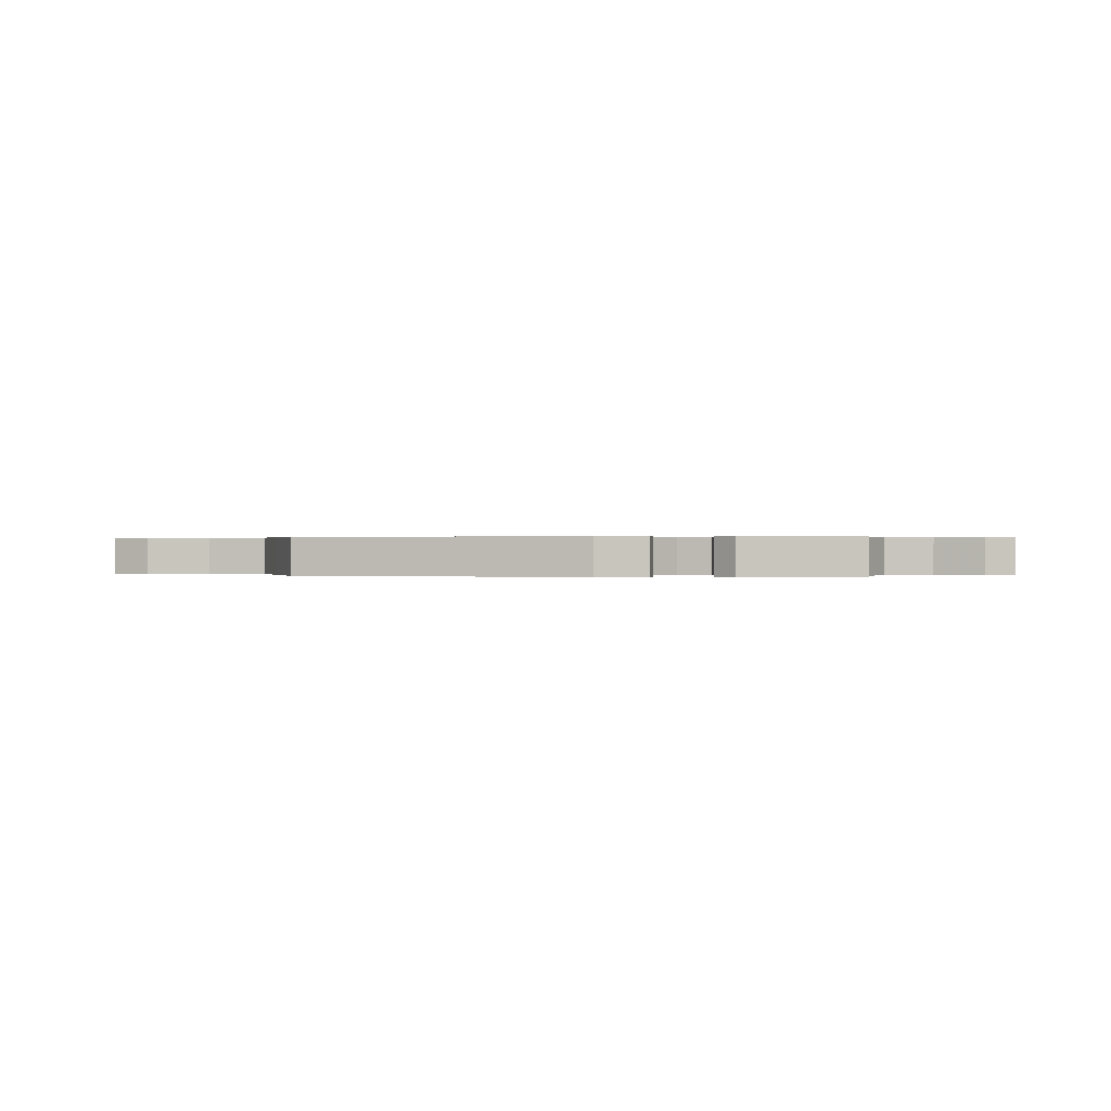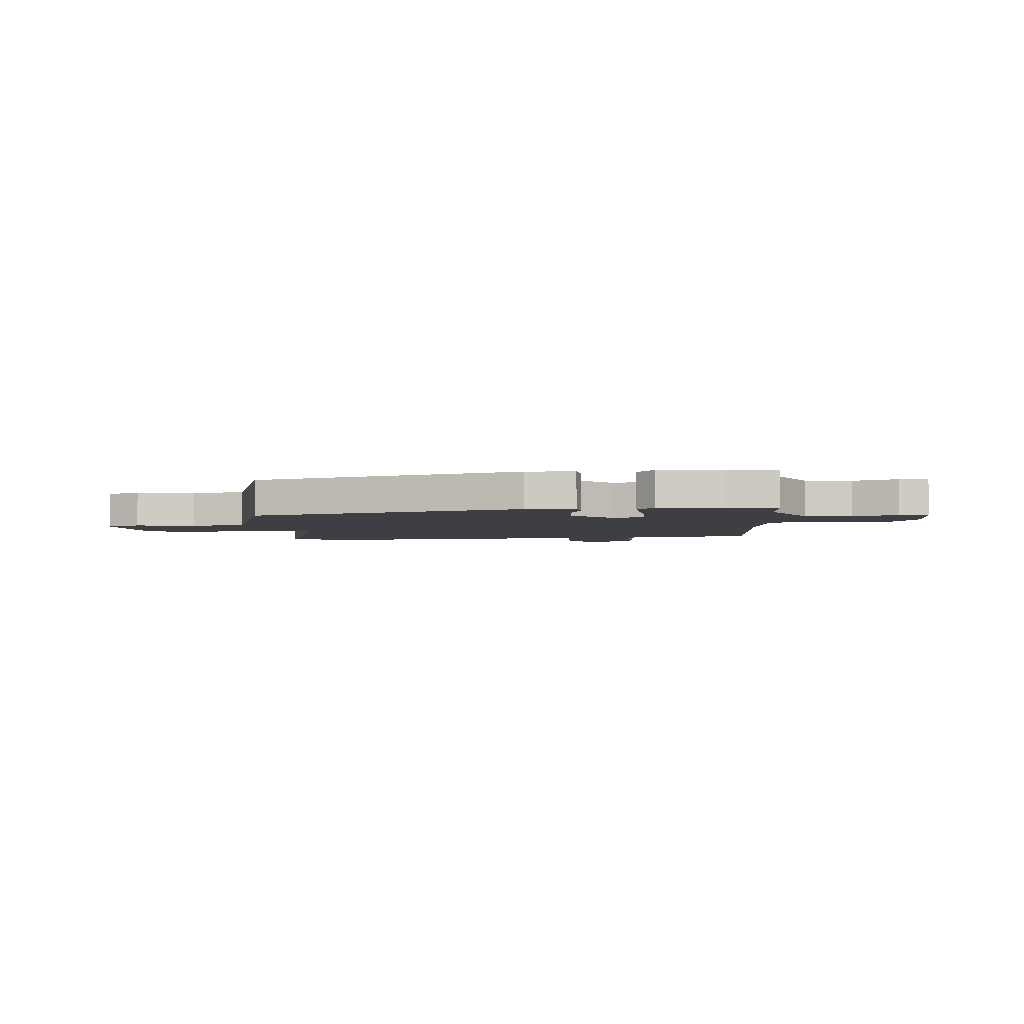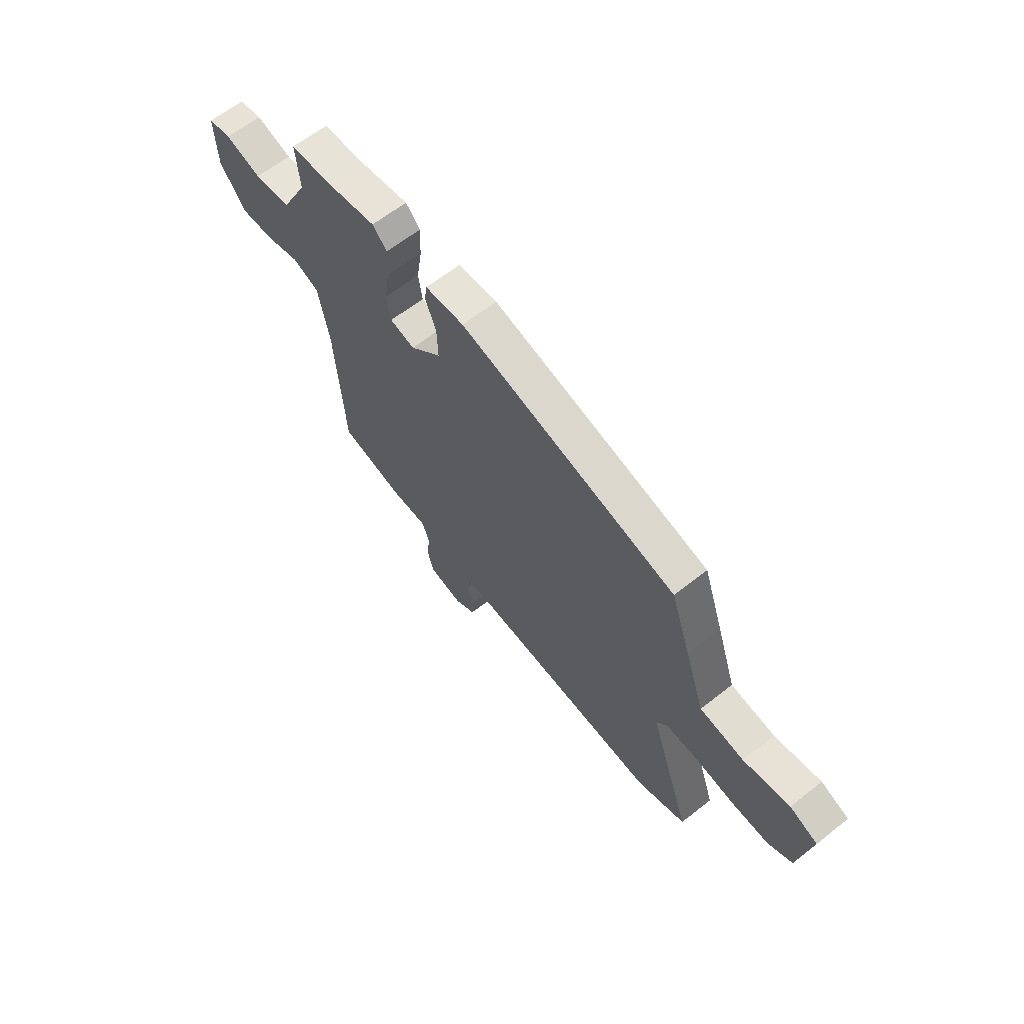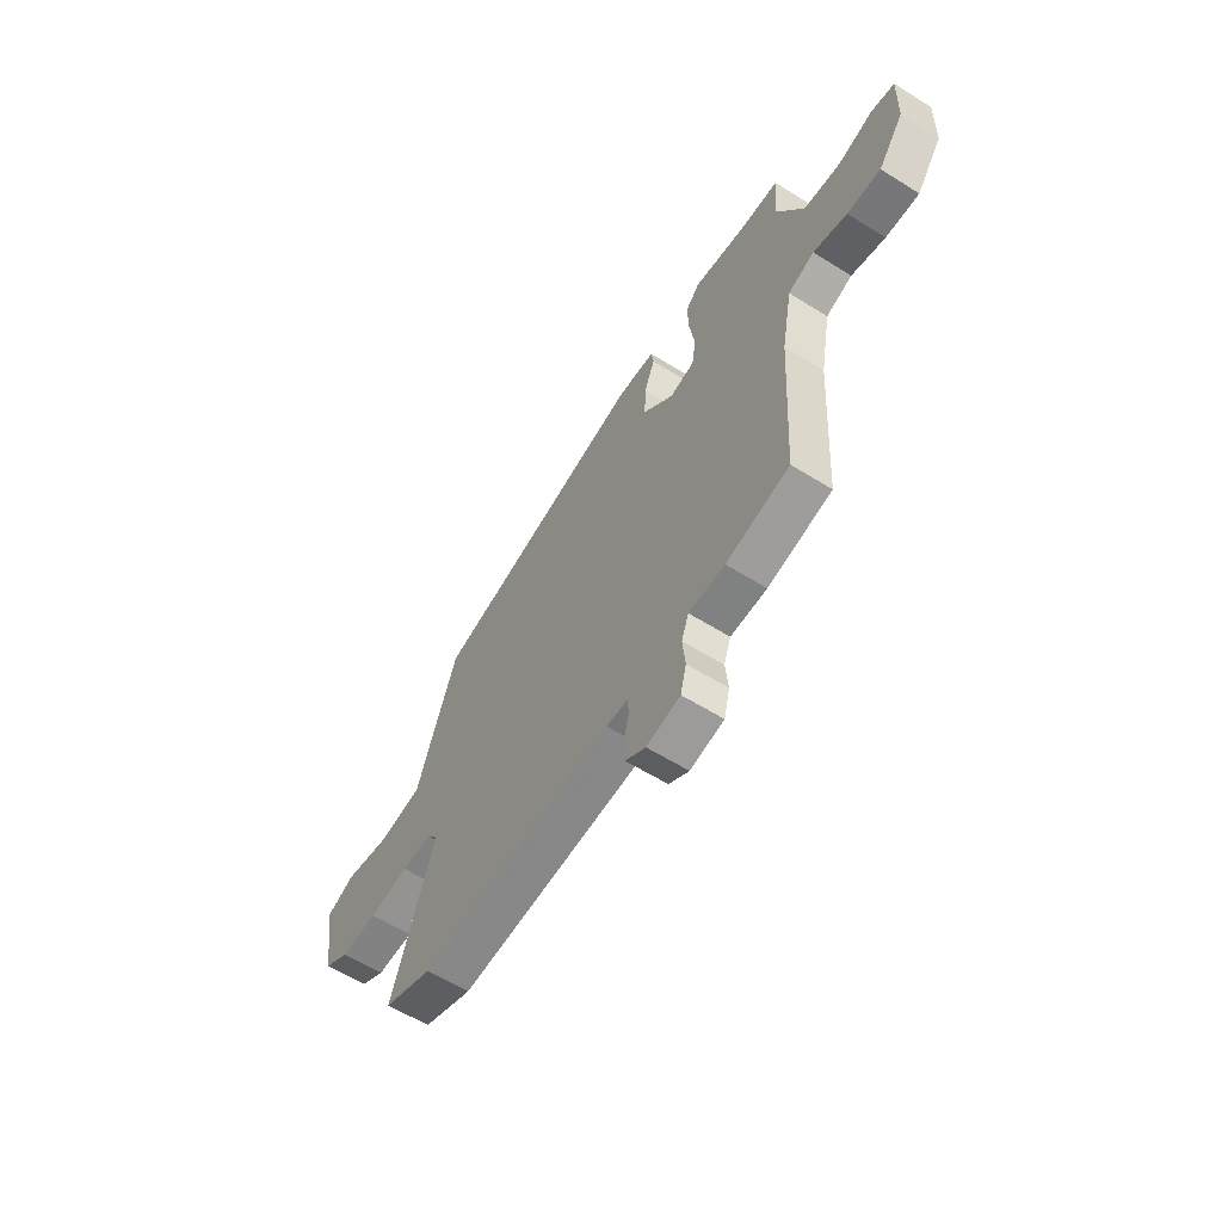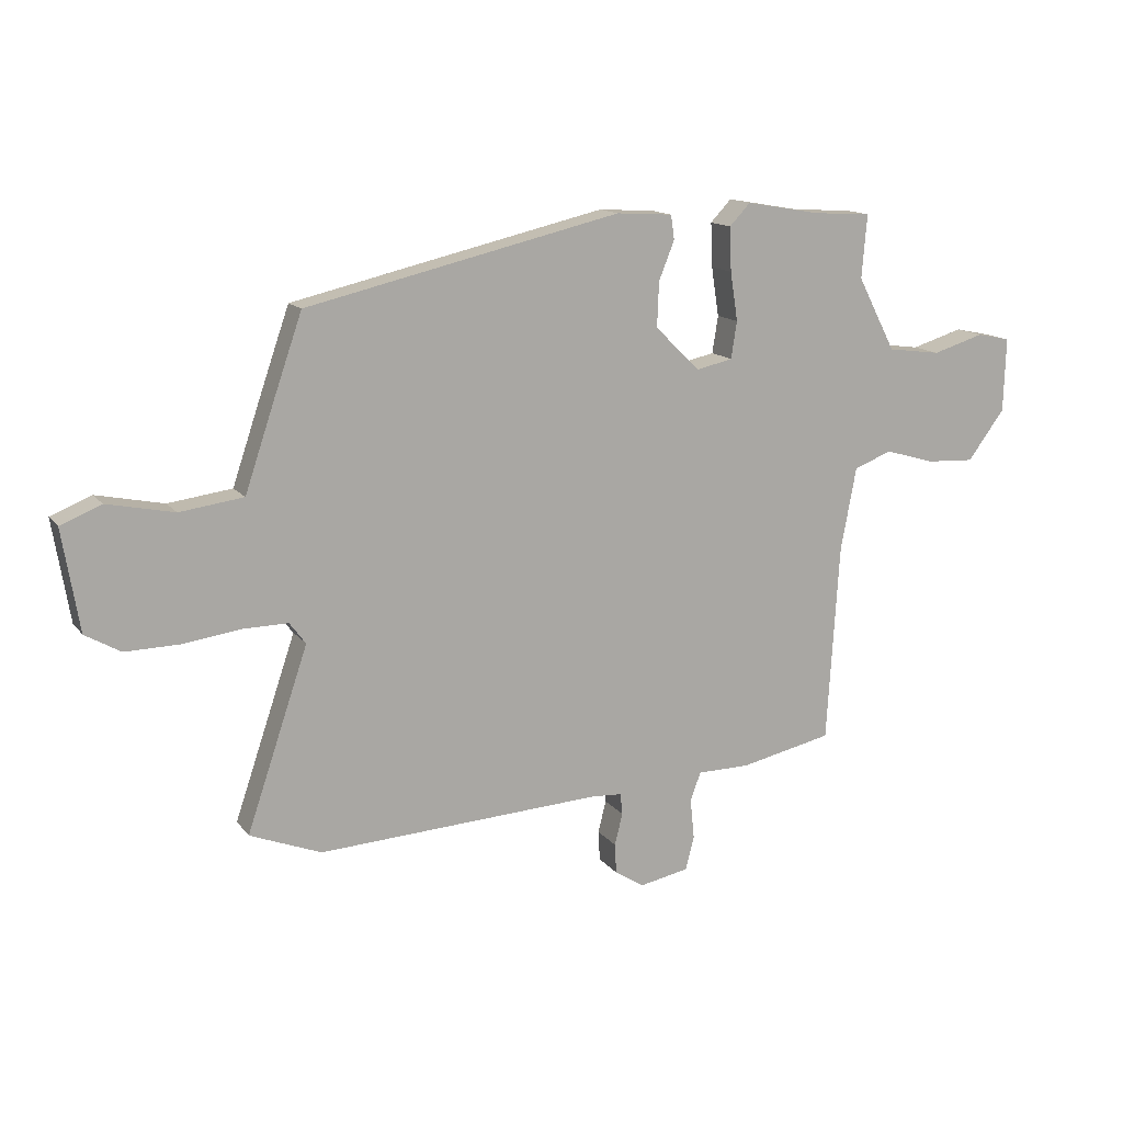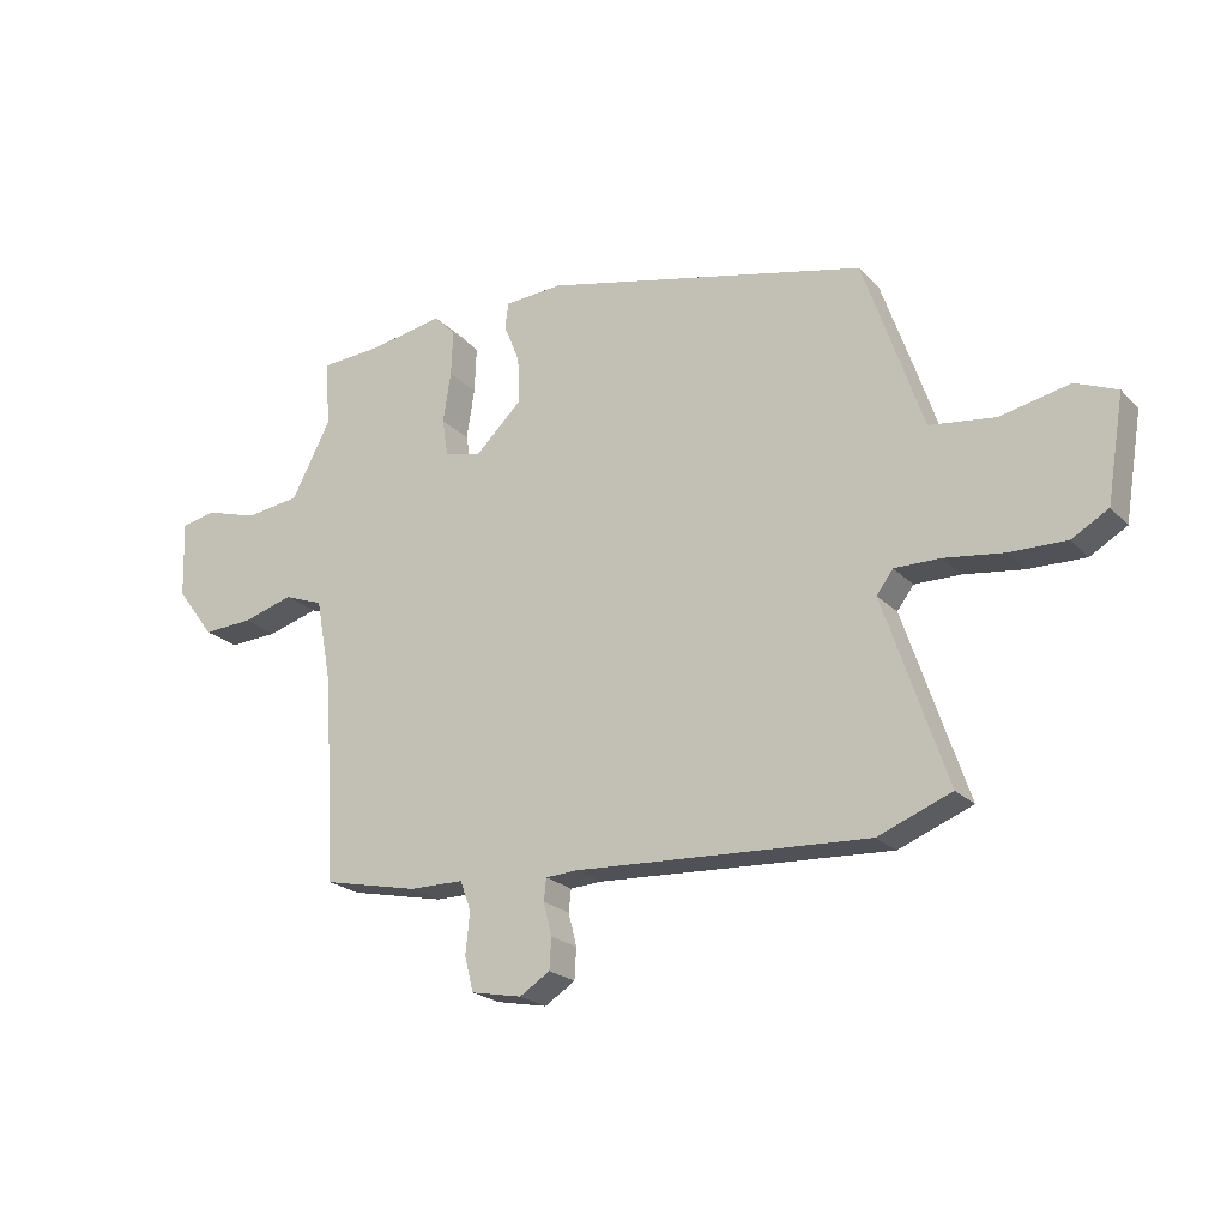
<metadata>
{"format":"obj","ext":"obj","renderer":"f3d","projection":"perspective","resolution":1024,"background":"white","views":[{"elev":0.2,"azim":2.0,"up":"+Y"},{"elev":-3.9,"azim":6.1,"up":"+Y"},{"elev":63.2,"azim":-128.5,"up":"+Z"},{"elev":-59.7,"azim":57.3,"up":"+Z"},{"elev":13.9,"azim":-23.5,"up":"+Z"},{"elev":-22.1,"azim":-148.8,"up":"+Z"}]}
</metadata>
<code>
v 0.433 0.07 0.504
v 0.535 0.07 0.498
v 0.526 0.07 0.388
v 0.592 0.07 0.261
v 0.684 0.07 0.249
v 0.773 0.07 0.276
v 0.831 0.07 0.264
v 0.827 0.07 0.136
v 0.763 0.07 0.05
v 0.679 0.07 0.054
v 0.594 0.07 0.079
v 0.528 0.07 0.054
v 0.501 0.07 -0.09
v 0.48 0.07 -0.433
v 0.32 0.07 -0.468
v 0.229 0.07 -0.469
v 0.211 0.07 -0.519
v 0.218 0.07 -0.588
v 0.203 0.07 -0.646
v 0.118 0.07 -0.663
v 0.067 0.07 -0.631
v 0.064 0.07 -0.579
v 0.078 0.07 -0.524
v 0.074 0.07 -0.487
v 0.02 0.07 -0.484
v -0.47 0.07 -0.512
v -0.593 0.07 -0.464
v -0.487 0.07 -0.151
v -0.515 0.07 -0.114
v -0.592 0.07 -0.115
v -0.692 0.07 -0.129
v -0.786 0.07 -0.131
v -0.847 0.07 -0.096
v -0.876 0.07 0.079
v -0.806 0.07 0.108
v -0.69 0.07 0.084
v -0.58 0.07 0.099
v -0.53 0.07 0.247
v -0.48 0.07 0.391
v 0.063 0.07 0.518
v 0.16 0.07 0.512
v 0.166 0.07 0.47
v 0.139 0.07 0.403
v 0.136 0.07 0.325
v 0.214 0.07 0.25
v 0.276 0.07 0.264
v 0.286 0.07 0.328
v 0.273 0.07 0.412
v 0.27 0.07 0.488
v 0.306 0.07 0.526
v 0.433 0 0.504
v 0.535 0 0.498
v 0.526 0 0.388
v 0.592 0 0.261
v 0.684 0 0.249
v 0.773 0 0.276
v 0.831 0 0.264
v 0.827 0 0.136
v 0.763 0 0.05
v 0.679 0 0.054
v 0.594 0 0.079
v 0.528 0 0.054
v 0.501 0 -0.09
v 0.48 0 -0.433
v 0.32 0 -0.468
v 0.229 0 -0.469
v 0.211 0 -0.519
v 0.218 0 -0.588
v 0.203 0 -0.646
v 0.118 0 -0.663
v 0.067 0 -0.631
v 0.064 0 -0.579
v 0.078 0 -0.524
v 0.074 0 -0.487
v 0.02 0 -0.484
v -0.47 0 -0.512
v -0.593 0 -0.464
v -0.487 0 -0.151
v -0.515 0 -0.114
v -0.592 0 -0.115
v -0.692 0 -0.129
v -0.786 0 -0.131
v -0.847 0 -0.096
v -0.876 0 0.079
v -0.806 0 0.108
v -0.69 0 0.084
v -0.58 0 0.099
v -0.53 0 0.247
v -0.48 0 0.391
v 0.063 0 0.518
v 0.16 0 0.512
v 0.166 0 0.47
v 0.139 0 0.403
v 0.136 0 0.325
v 0.214 0 0.25
v 0.276 0 0.264
v 0.286 0 0.328
v 0.273 0 0.412
v 0.27 0 0.488
v 0.306 0 0.526
f 47 48 49 50
f 47 50 1
f 46 47 1 2
f 40 41 42 43
f 40 43 44
f 37 38 39 40
f 37 40 44
f 33 34 35 36
f 33 36 37
f 30 31 32 33
f 29 30 33 37
f 28 29 37 44
f 25 26 27 28
f 24 25 28 44
f 20 21 22 23
f 17 18 19 20
f 16 17 20 23
f 13 14 15 16
f 12 13 16 23
f 8 9 10 11
f 6 7 8 11
f 5 6 11 12
f 4 5 12
f 3 4 12 23
f 46 2 3 23
f 23 24 44 45
f 23 45 46
f 100 99 98 97
f 51 100 97
f 52 51 97 96
f 93 92 91 90
f 94 93 90
f 90 89 88 87
f 94 90 87
f 86 85 84 83
f 87 86 83
f 83 82 81 80
f 87 83 80 79
f 94 87 79 78
f 78 77 76 75
f 94 78 75 74
f 73 72 71 70
f 70 69 68 67
f 73 70 67 66
f 66 65 64 63
f 73 66 63 62
f 61 60 59 58
f 61 58 57 56
f 62 61 56 55
f 62 55 54
f 73 62 54 53
f 73 53 52 96
f 95 94 74 73
f 96 95 73
f 1 51 52 2
f 2 52 53 3
f 3 53 54 4
f 4 54 55 5
f 5 55 56 6
f 6 56 57 7
f 7 57 58 8
f 8 58 59 9
f 9 59 60 10
f 10 60 61 11
f 11 61 62 12
f 12 62 63 13
f 13 63 64 14
f 14 64 65 15
f 15 65 66 16
f 16 66 67 17
f 17 67 68 18
f 18 68 69 19
f 19 69 70 20
f 20 70 71 21
f 21 71 72 22
f 22 72 73 23
f 23 73 74 24
f 24 74 75 25
f 25 75 76 26
f 26 76 77 27
f 27 77 78 28
f 28 78 79 29
f 29 79 80 30
f 30 80 81 31
f 31 81 82 32
f 32 82 83 33
f 33 83 84 34
f 34 84 85 35
f 35 85 86 36
f 36 86 87 37
f 37 87 88 38
f 38 88 89 39
f 39 89 90 40
f 40 90 91 41
f 41 91 92 42
f 42 92 93 43
f 43 93 94 44
f 44 94 95 45
f 45 95 96 46
f 46 96 97 47
f 47 97 98 48
f 48 98 99 49
f 49 99 100 50
f 50 100 51 1

</code>
